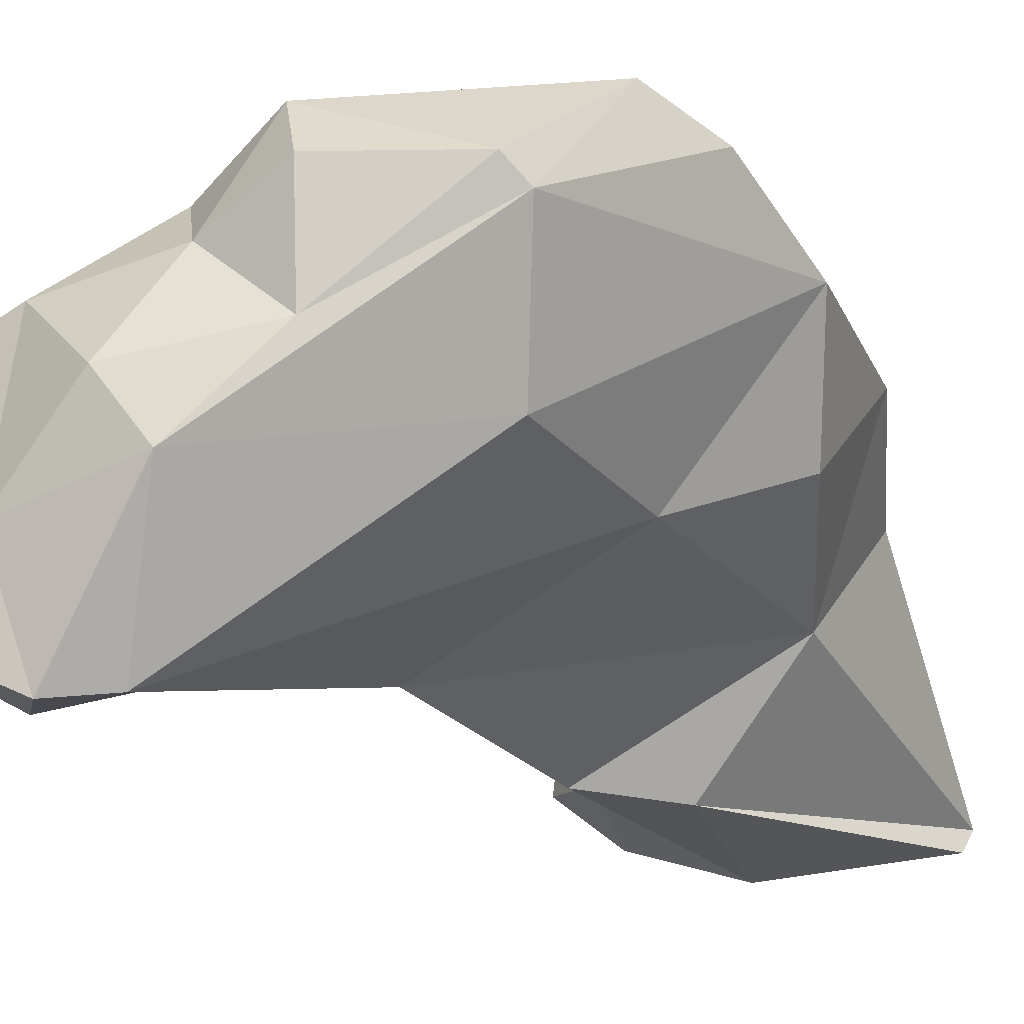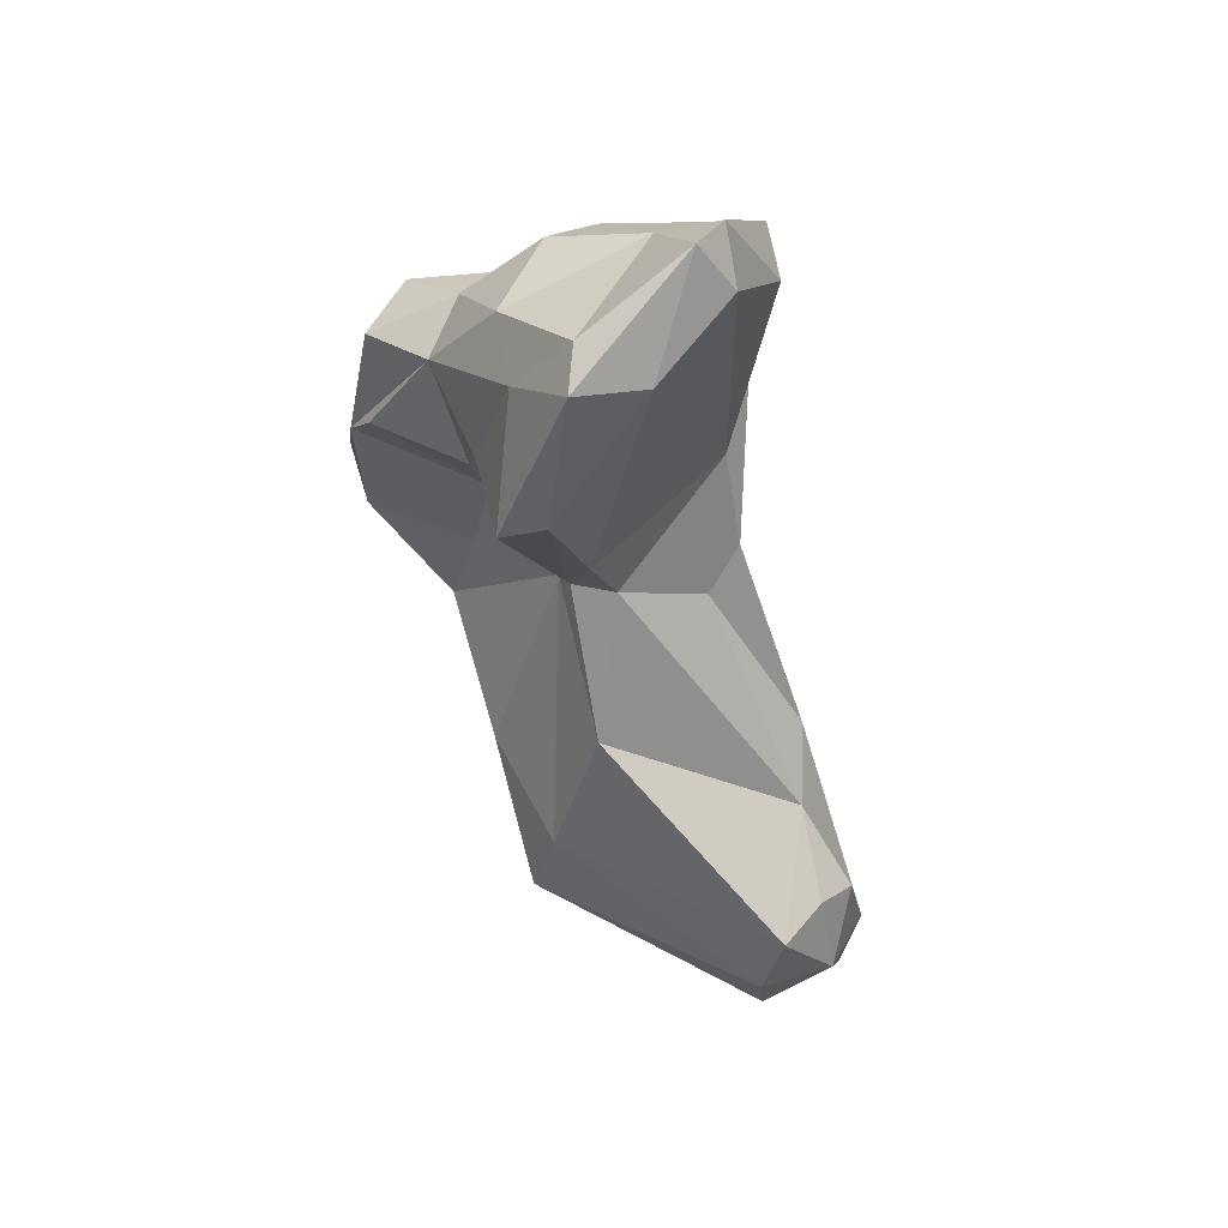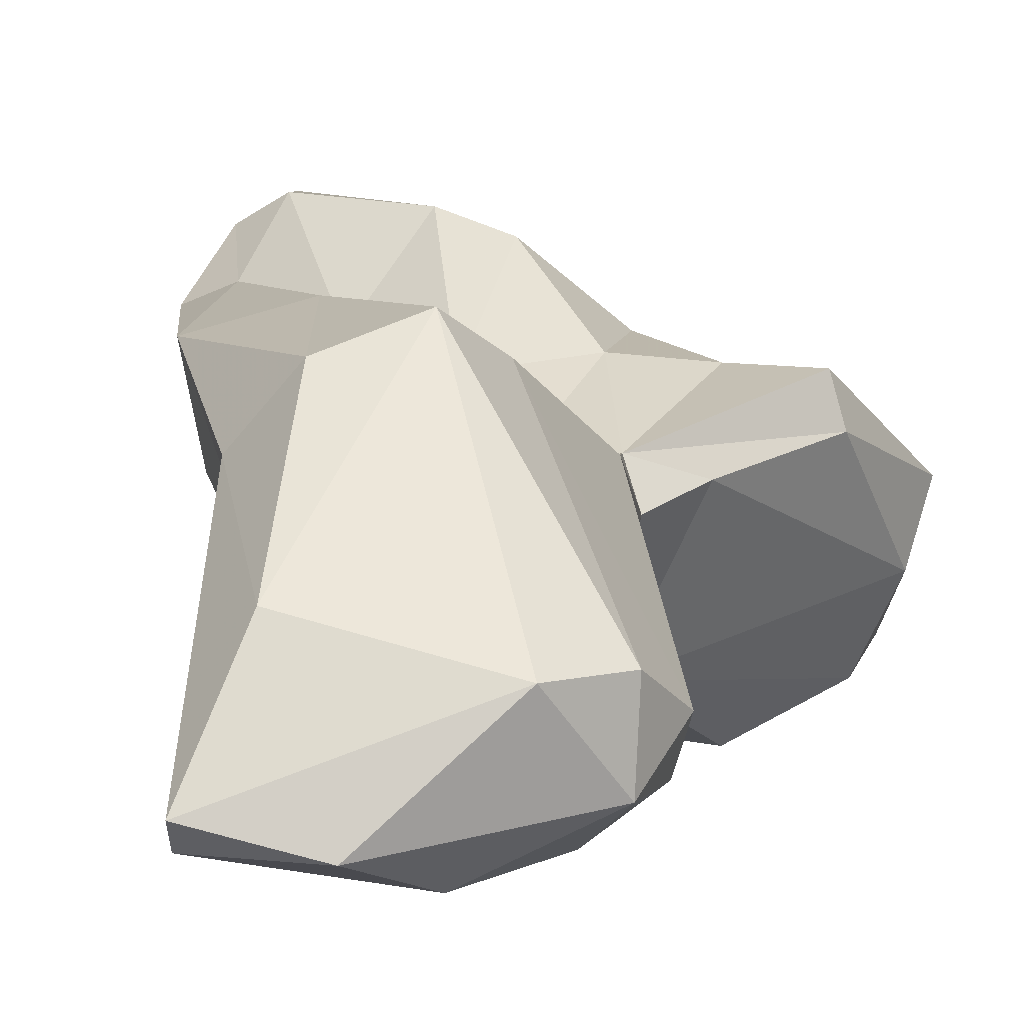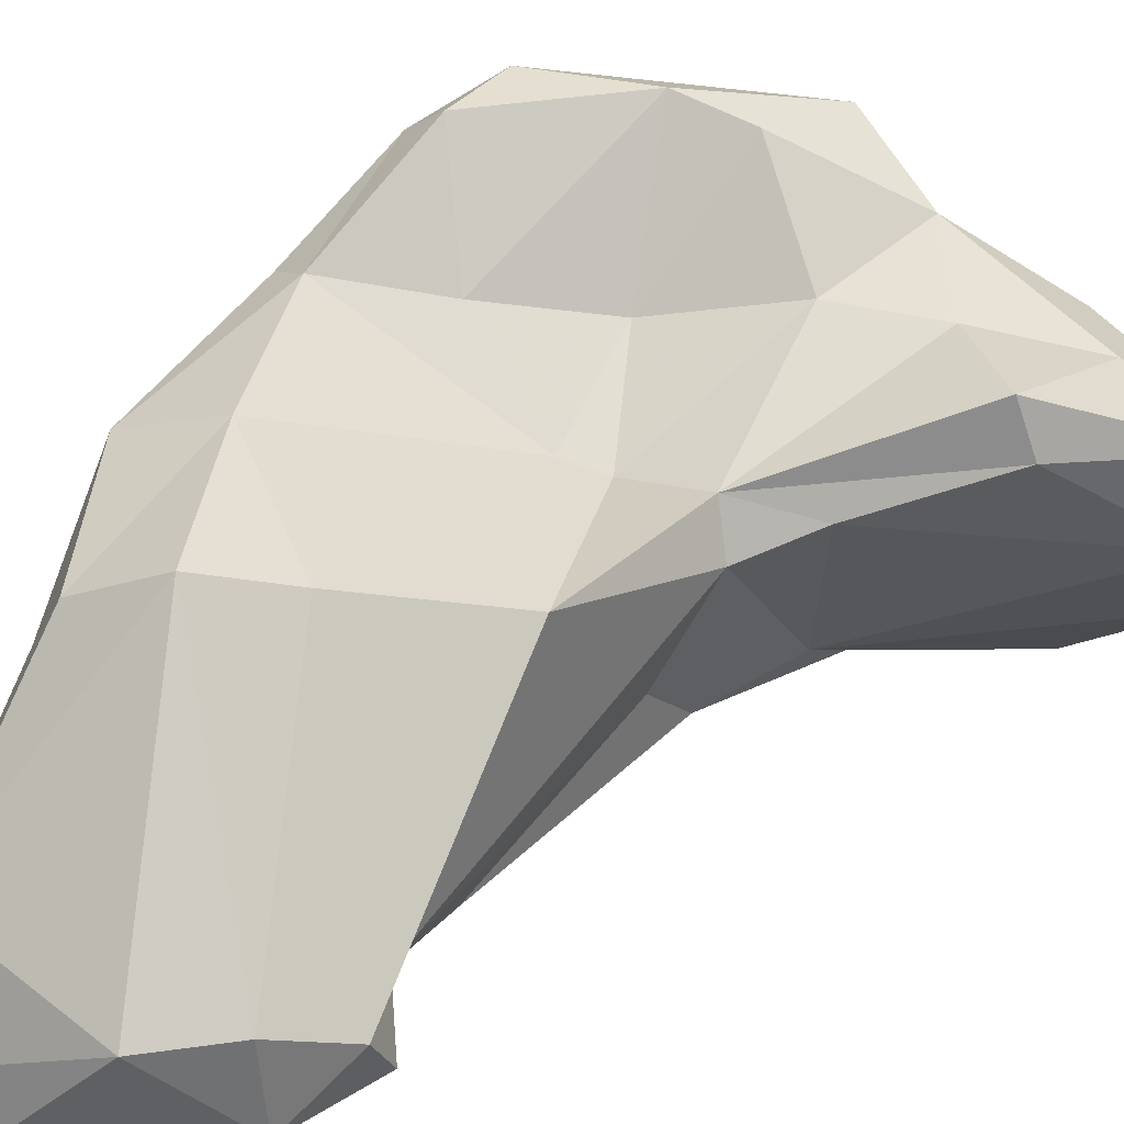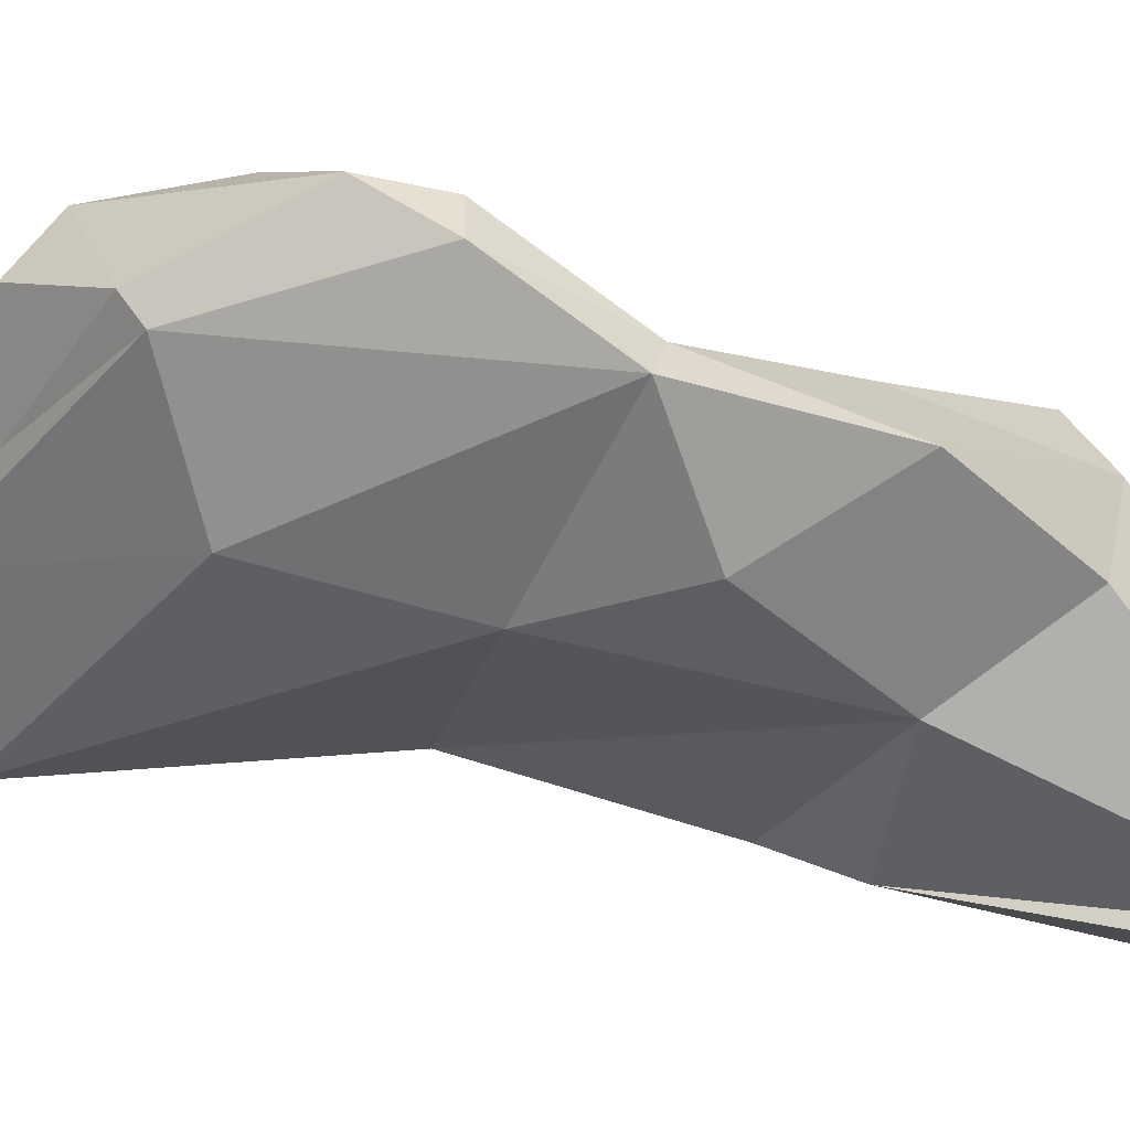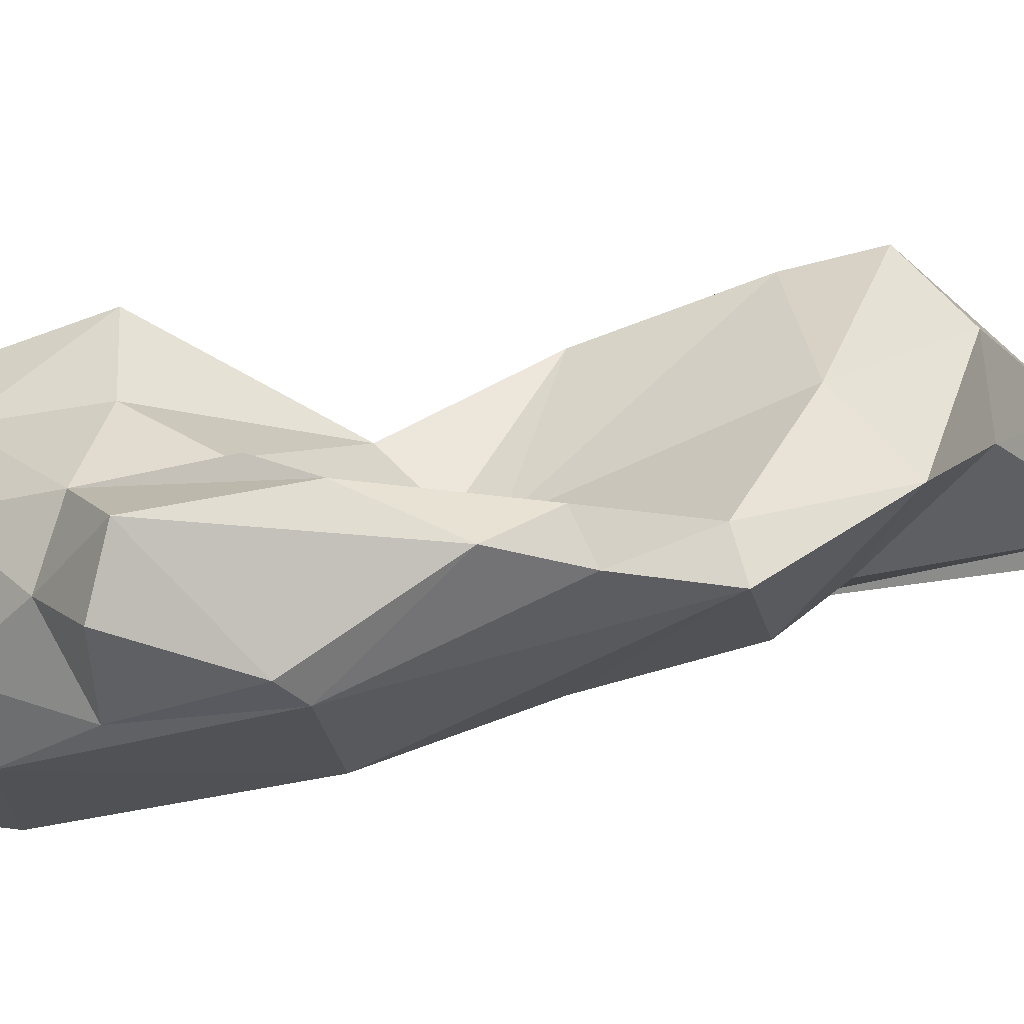
<metadata>
{"format":"obj","ext":"obj","renderer":"f3d","projection":"perspective","resolution":1024,"background":"white","views":[{"elev":-6.1,"azim":49.9,"up":"+Y"},{"elev":42.9,"azim":-96.0,"up":"+Z"},{"elev":-5.4,"azim":-154.1,"up":"+Y"},{"elev":24.6,"azim":-117.9,"up":"+Y"},{"elev":9.0,"azim":104.0,"up":"+Y"},{"elev":51.8,"azim":75.8,"up":"+Y"}]}
</metadata>
<code>
v 170.6 282.5 61.82
v 170.2 285.8 61.3
v 171.2 283.1 65.57
v 174.9 280.2 59.92
v 171.6 285.4 58.33
v 175.6 281 55.64
v 173.2 281.3 64.17
v 175.9 294.6 65.69
v 174.1 290.6 92.37
v 170 284.9 64.29
v 173.8 294.6 86.1
v 173.2 293.8 92.89
v 176.9 287.1 94.51
v 176.6 292.7 81.43
v 175.4 283.4 67.41
v 175.6 292.6 72.23
v 174.2 296.6 85.53
v 177.9 287.3 55.64
v 180.9 286.6 83.49
v 177.6 283.2 70.49
v 175 293.4 94.12
v 179.2 282 53.52
v 177.9 291.5 78.88
v 178.5 293.4 78.94
v 179.2 287.4 77.18
v 176.8 295.8 90.86
v 180.8 284.7 92.18
v 179.6 281.3 54.5
v 176.4 295.5 62.31
v 179.6 282.7 66.85
v 180.1 286 79.13
v 178.2 297.1 86.3
v 176.8 288.7 96.87
v 179.2 294.1 60.23
v 180 296 92.07
v 178.3 287.4 96.79
v 181.2 297.3 83.6
v 181.8 291.7 60.32
v 181.5 293.1 77.34
v 183 285 93.5
v 184 285.2 91.29
v 182.2 296.8 66.36
v 183.1 288.1 65.01
v 184.1 293.8 92.65
v 184.5 296.4 79.56
v 182.3 298.7 88.26
v 184.4 301.4 83.6
v 181.5 289.7 94.25
v 185.6 295.6 64.2
v 187.6 292.3 69.27
v 182.4 293.6 76.01
v 186.5 302.3 81.75
v 184.6 297.3 89.78
v 186.9 290.7 75.18
v 186.2 297.2 75.08
v 189.4 292.8 82.18
v 187.5 298.2 70.82
v 187.7 295 88.62
v 185.6 301.3 87.4
v 188.6 301.9 75.76
v 189.8 302.5 78.47
v 190.2 300.9 75.28
v 186 291.4 91.87
v 187.6 299.4 88.62
v 189.5 297.6 70.77
v 190.6 299.5 84.19
v 191 298.6 83.27
g foo
f 4 7 1
f 7 3 1
f 10 1 3
f 6 4 1
f 10 2 1
f 2 5 1
f 6 1 5
f 4 20 15
f 30 20 4
f 4 15 7
f 28 30 4
f 15 10 3
f 7 15 3
f 30 28 22
f 6 28 4
f 22 28 6
f 2 10 8
f 6 5 22
f 5 18 22
f 29 5 2
f 18 5 29
f 31 25 20
f 20 30 43
f 25 23 15
f 20 25 15
f 16 15 23
f 16 10 15
f 43 30 22
f 38 43 22
f 16 8 10
f 18 38 22
f 29 2 8
f 38 18 34
f 34 18 29
f 40 36 27
f 41 40 27
f 36 33 13
f 27 36 13
f 13 33 9
f 27 13 19
f 41 27 19
f 12 9 33
f 19 13 9
f 14 19 9
f 31 41 19
f 54 41 31
f 14 9 11
f 11 9 12
f 31 19 25
f 12 17 11
f 23 19 14
f 25 19 23
f 43 31 20
f 54 31 43
f 17 24 11
f 11 24 14
f 23 14 24
f 16 23 24
f 50 54 43
f 24 39 16
f 39 51 16
f 49 43 38
f 49 50 43
f 8 16 51
f 42 8 51
f 38 34 49
f 29 8 42
f 34 29 42
f 42 49 34
f 48 36 40
f 33 36 48
f 63 48 40
f 63 40 41
f 21 33 48
f 35 21 48
f 44 35 48
f 21 12 33
f 63 41 56
f 54 56 41
f 26 12 21
f 26 21 35
f 17 12 26
f 32 17 26
f 17 32 24
f 37 24 32
f 39 24 37
f 37 45 39
f 50 65 54
f 65 56 54
f 51 39 45
f 55 51 45
f 49 65 50
f 57 51 55
f 42 51 57
f 62 65 57
f 65 49 57
f 49 42 57
f 44 48 63
f 58 44 63
f 53 44 58
f 53 35 44
f 64 53 58
f 67 58 63
f 63 56 67
f 46 26 35
f 46 35 53
f 32 26 46
f 46 37 32
f 47 37 46
f 65 67 56
f 45 37 47
f 62 67 65
f 47 52 45
f 45 52 55
f 52 60 55
f 60 57 55
f 57 60 62
f 46 53 59
f 59 53 64
f 66 59 64
f 66 64 58
f 58 67 66
f 61 52 59
f 61 59 66
f 47 46 52
f 52 46 59
f 61 66 67
f 62 61 67
f 61 60 52
f 61 62 60
g

</code>
